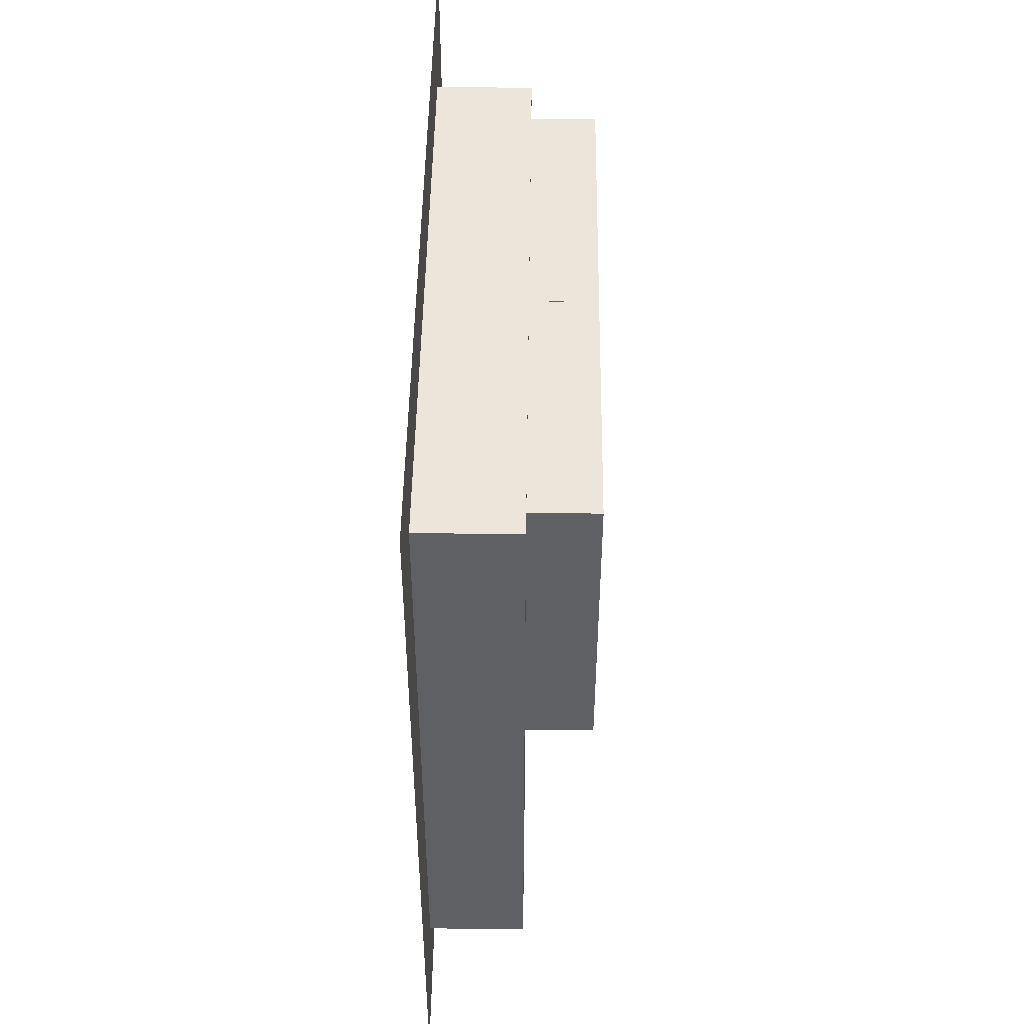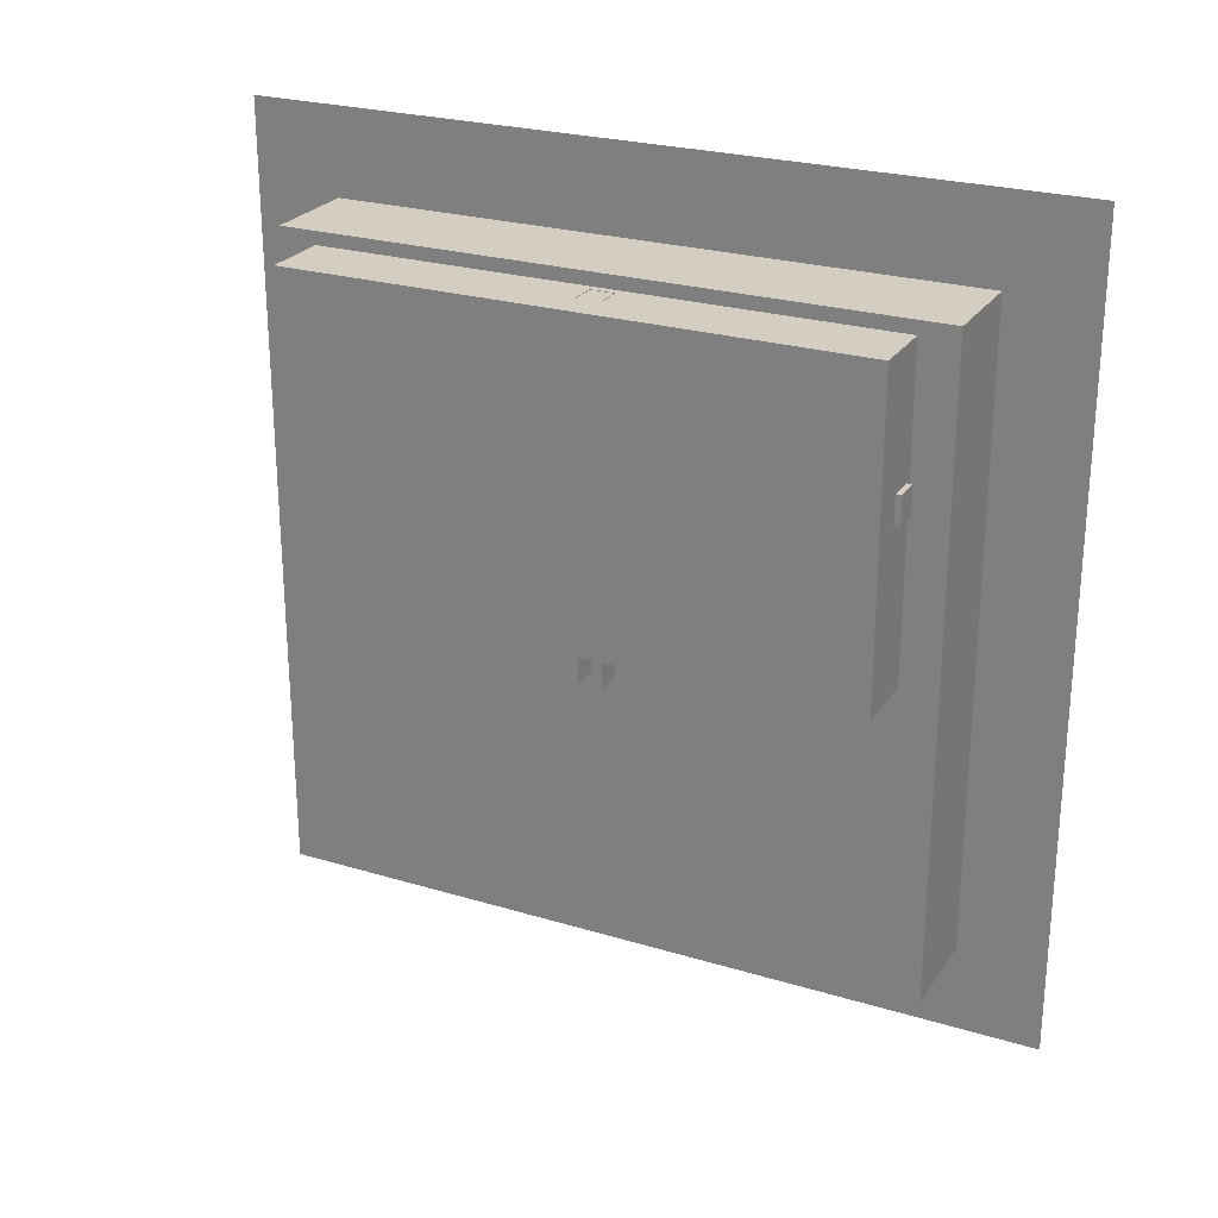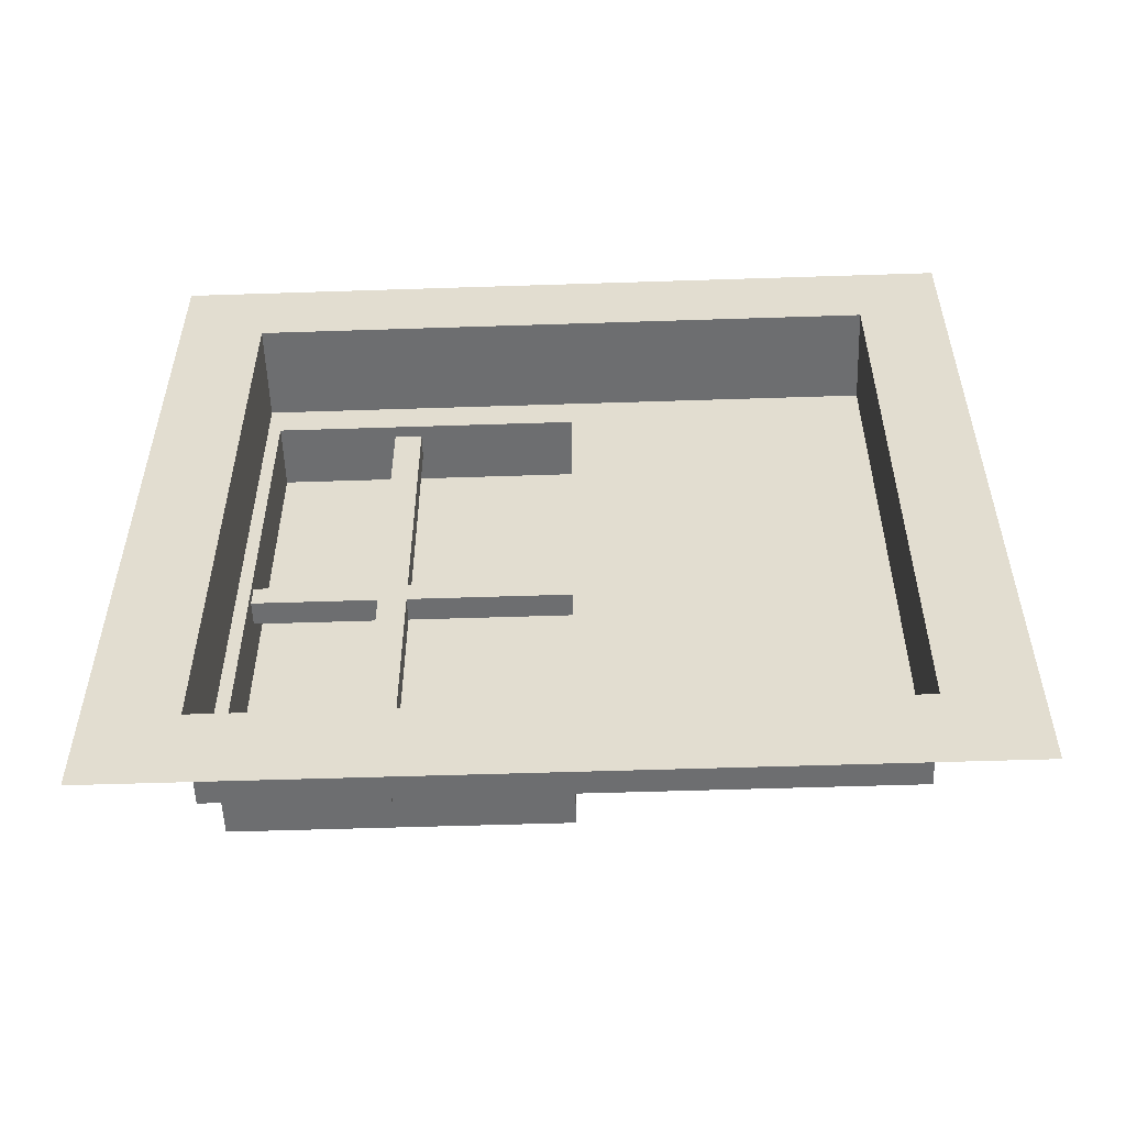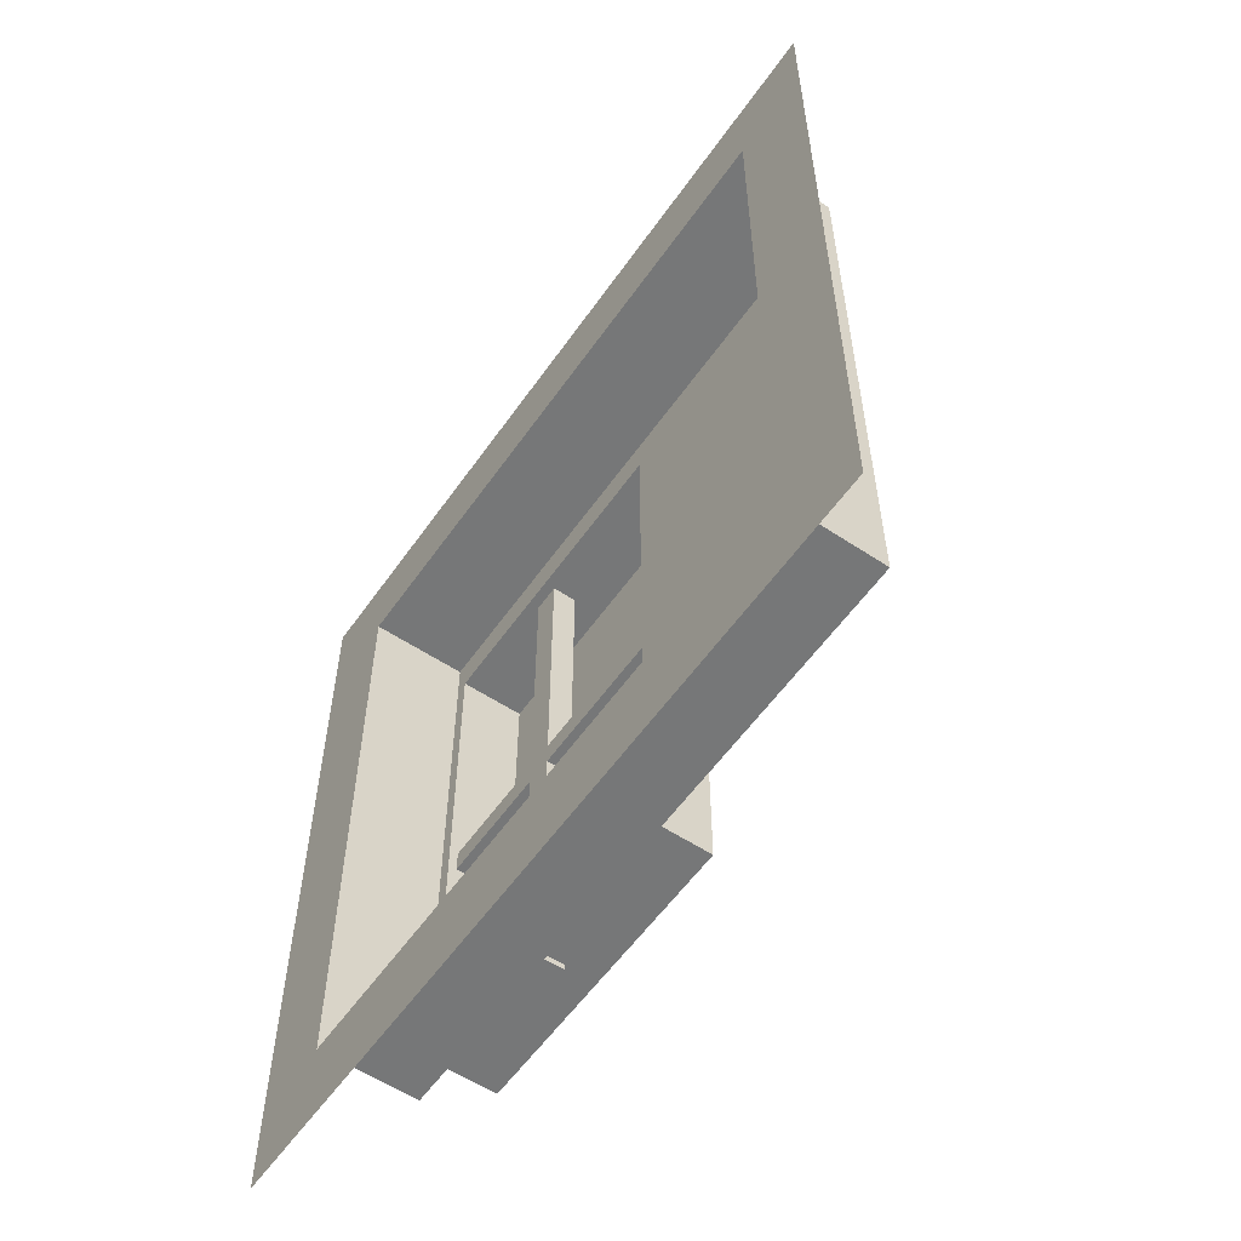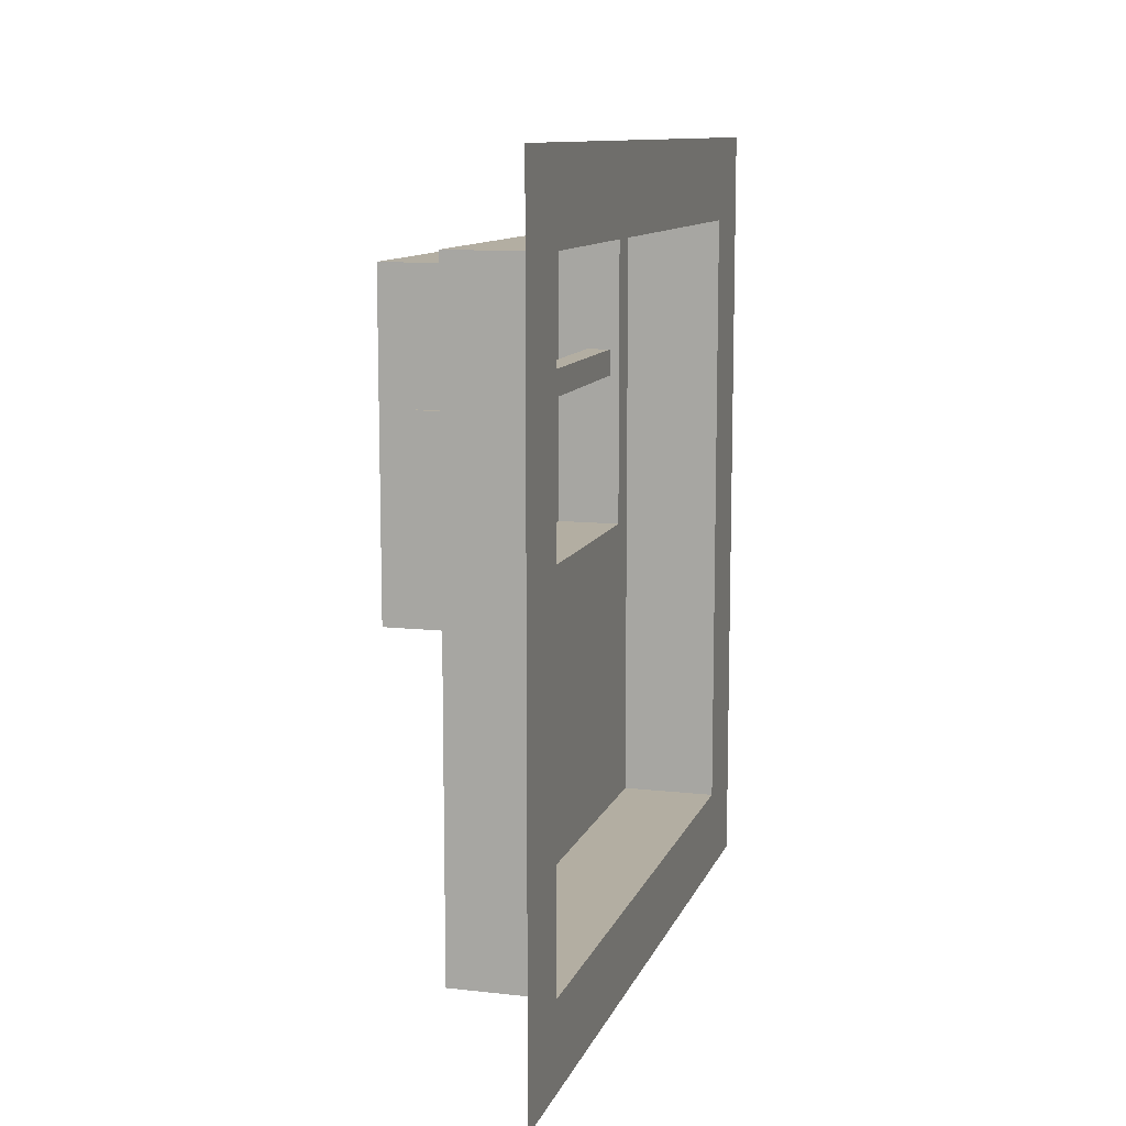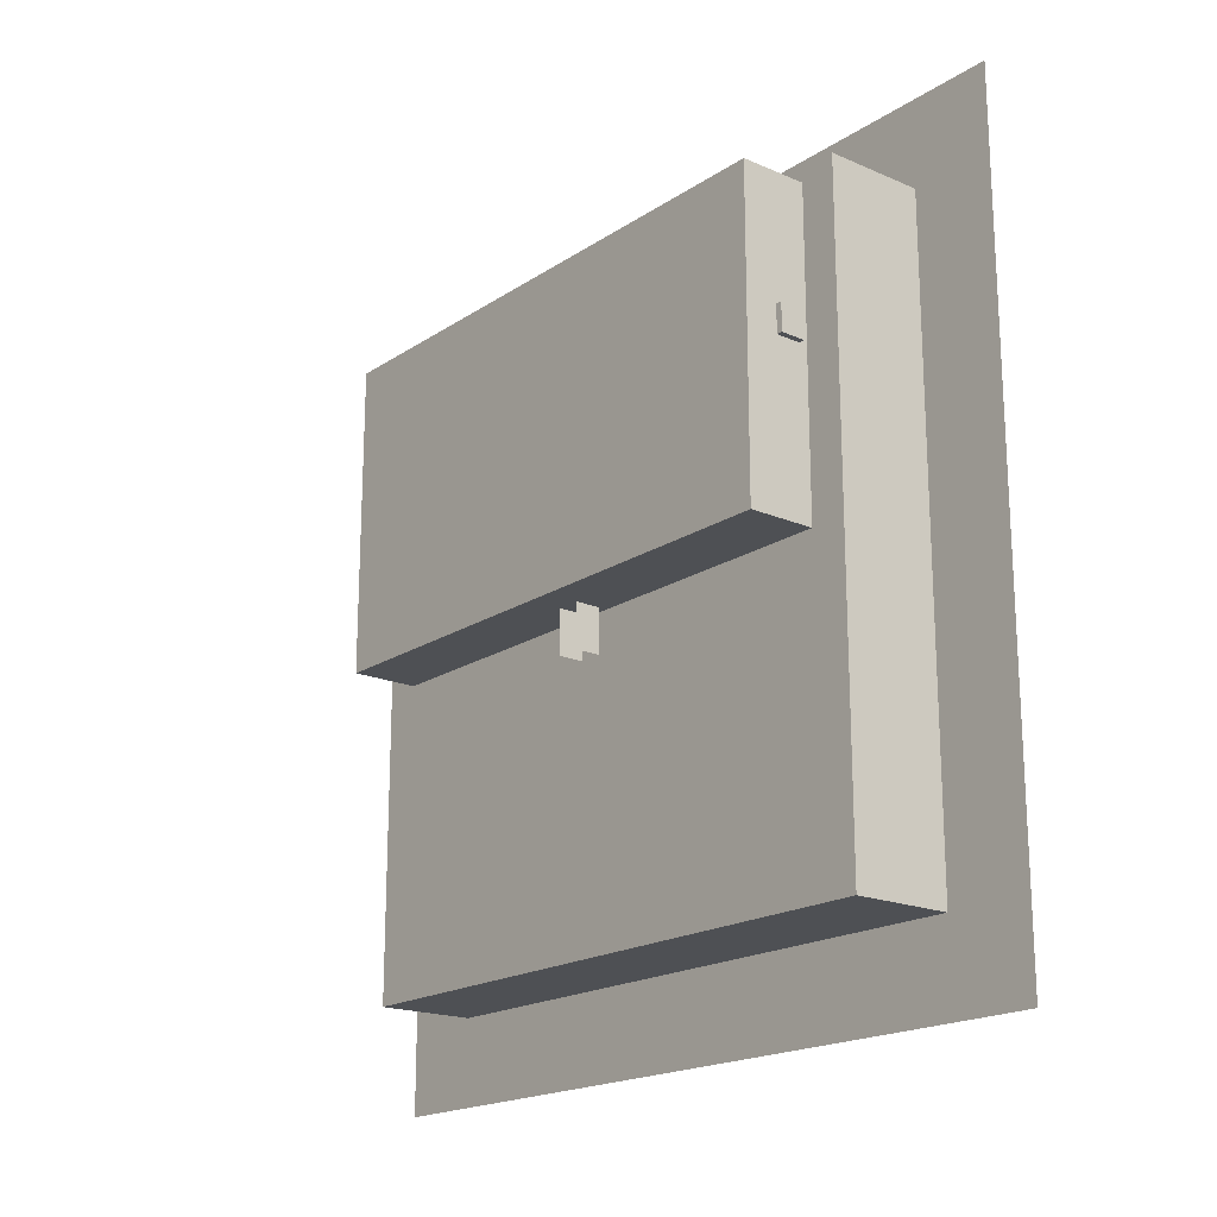
<metadata>
{"format":"obj","ext":"obj","renderer":"f3d","projection":"perspective","resolution":1024,"background":"white","views":[{"elev":47.4,"azim":0.8,"up":"+Y"},{"elev":25.1,"azim":116.0,"up":"+Y"},{"elev":-54.2,"azim":-88.0,"up":"+Z"},{"elev":-57.0,"azim":-34.7,"up":"+Z"},{"elev":10.8,"azim":-164.3,"up":"+Y"},{"elev":-18.9,"azim":140.8,"up":"+Y"}]}
</metadata>
<code>
v -0.5 -0.5 0.5
v -0.5 0.5 0.5
v -0.5 0.5 -0.5
v -0.5 -0.5 -0.5
v -0.5 -0.3931 -0.3931
v -0.5 -0.3931 0.3931
v -0.5 0.3931 0.3931
v -0.5 0.3931 -0.3931
v -0.3765 -0.3931 -0.3931
v -0.3765 -0.3931 0.3931
v -0.3765 0.3931 0.3931
v -0.3765 0.3931 -0.3931
v -0.3765 -0.01124 -0.3476
v -0.3765 -0.01124 0.3476
v -0.3765 0.377 0.3476
v -0.3765 0.377 -0.3476
v -0.2935 -0.01124 -0.3476
v -0.2935 -0.01124 0.3476
v -0.2935 0.377 0.3476
v -0.2935 0.377 -0.3476
f 17 18 19 20
f 4 1 6 5
f 1 2 7 6
f 2 3 8 7
f 3 4 5 8
f 5 6 10 9
f 6 7 11 10
f 7 8 12 11
f 8 5 9 12
f 9 10 14 13
f 10 11 15 14
f 11 12 16 15
f 12 9 13 16
f 13 14 18 17
f 14 15 19 18
f 15 16 20 19
f 16 13 17 20
v -0.3656 0.1894 0.3403
v -0.3345 0.1894 0.3403
v -0.3656 0.2241 0.3403
v -0.3345 0.2241 0.3403
v -0.3656 0.2241 -0.355
v -0.3345 0.2241 -0.355
v -0.3656 0.1894 -0.355
v -0.3345 0.1894 -0.355
f 21 22 24 23
f 23 24 26 25
f 25 26 28 27
f 27 28 22 21
f 22 28 26 24
f 27 21 23 25
v -0.3656 -0.066 0.007269
v -0.3345 -0.066 0.007269
v -0.3656 0.3776 0.007269
v -0.3345 0.3776 0.007269
v -0.3656 0.3776 -0.02193
v -0.3345 0.3776 -0.02193
v -0.3656 -0.066 -0.02193
v -0.3345 -0.066 -0.02193
f 29 30 32 31
f 33 34 36 35
f 35 29 31 33

</code>
